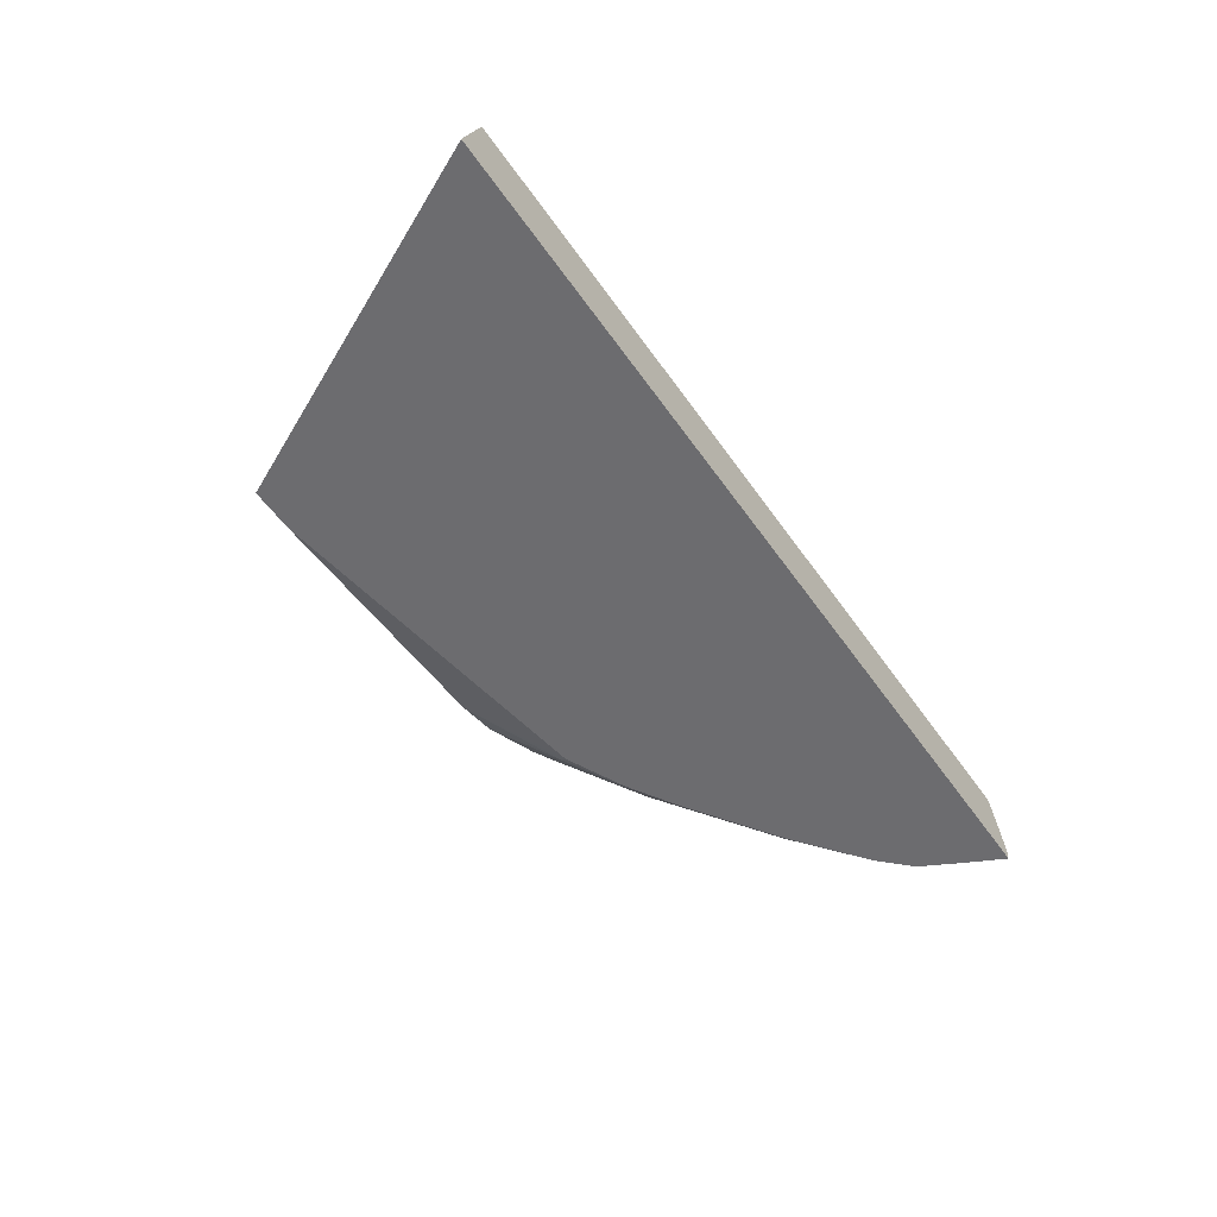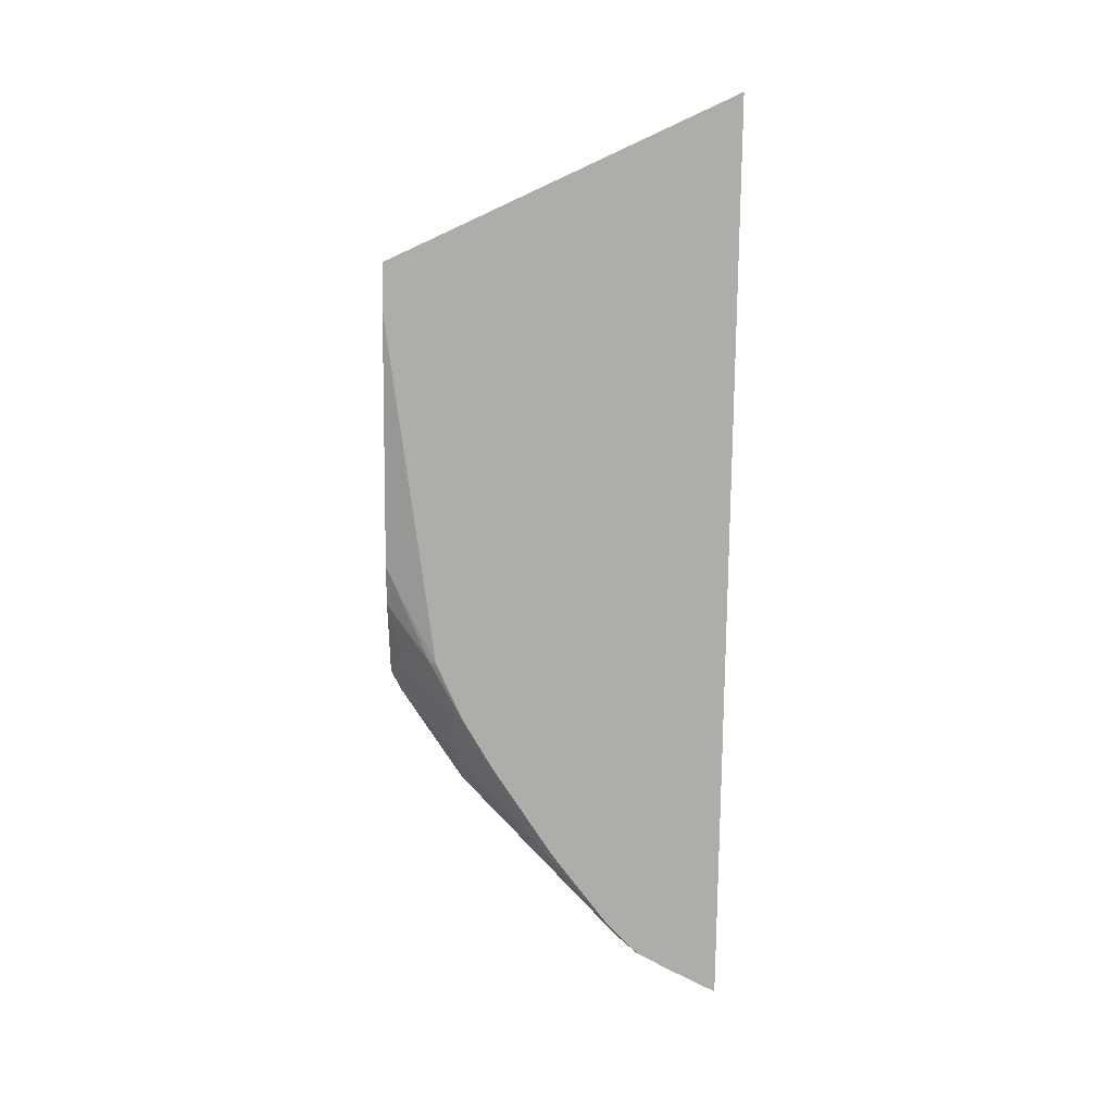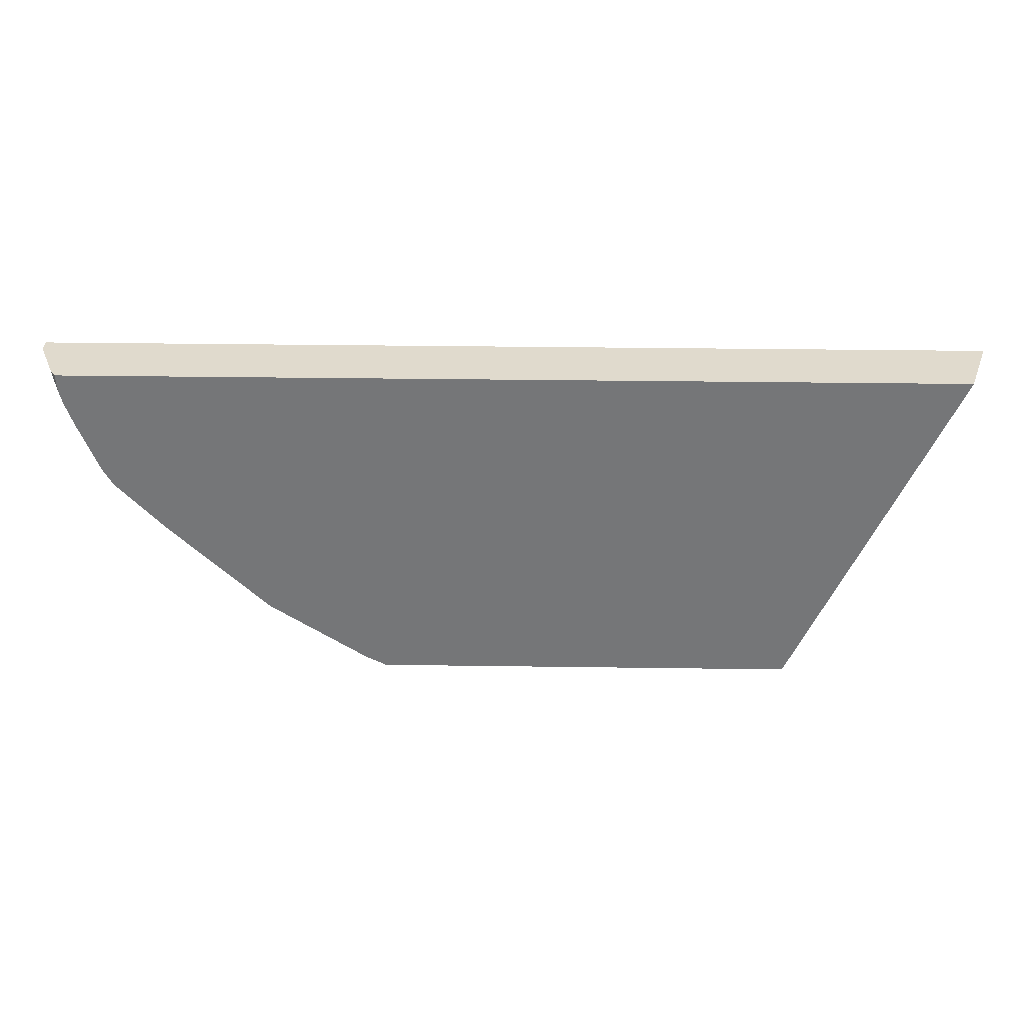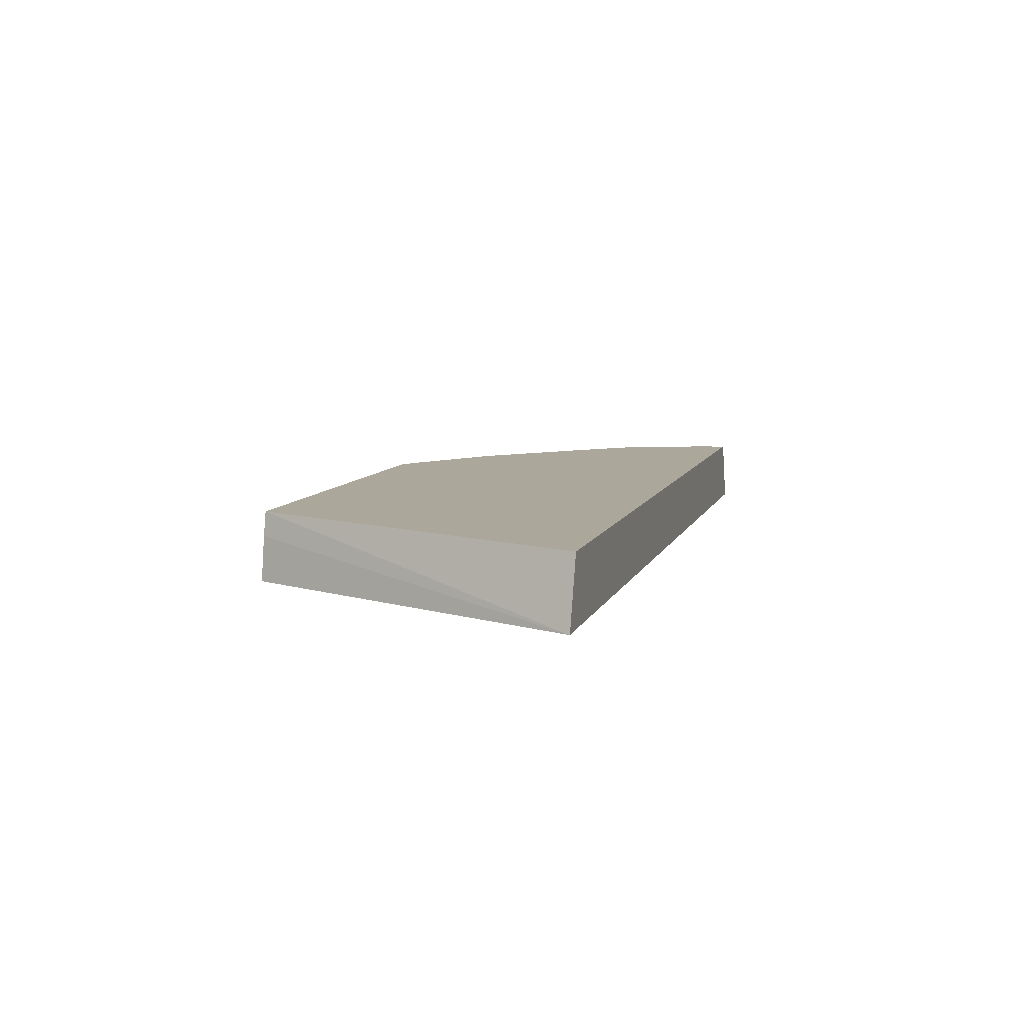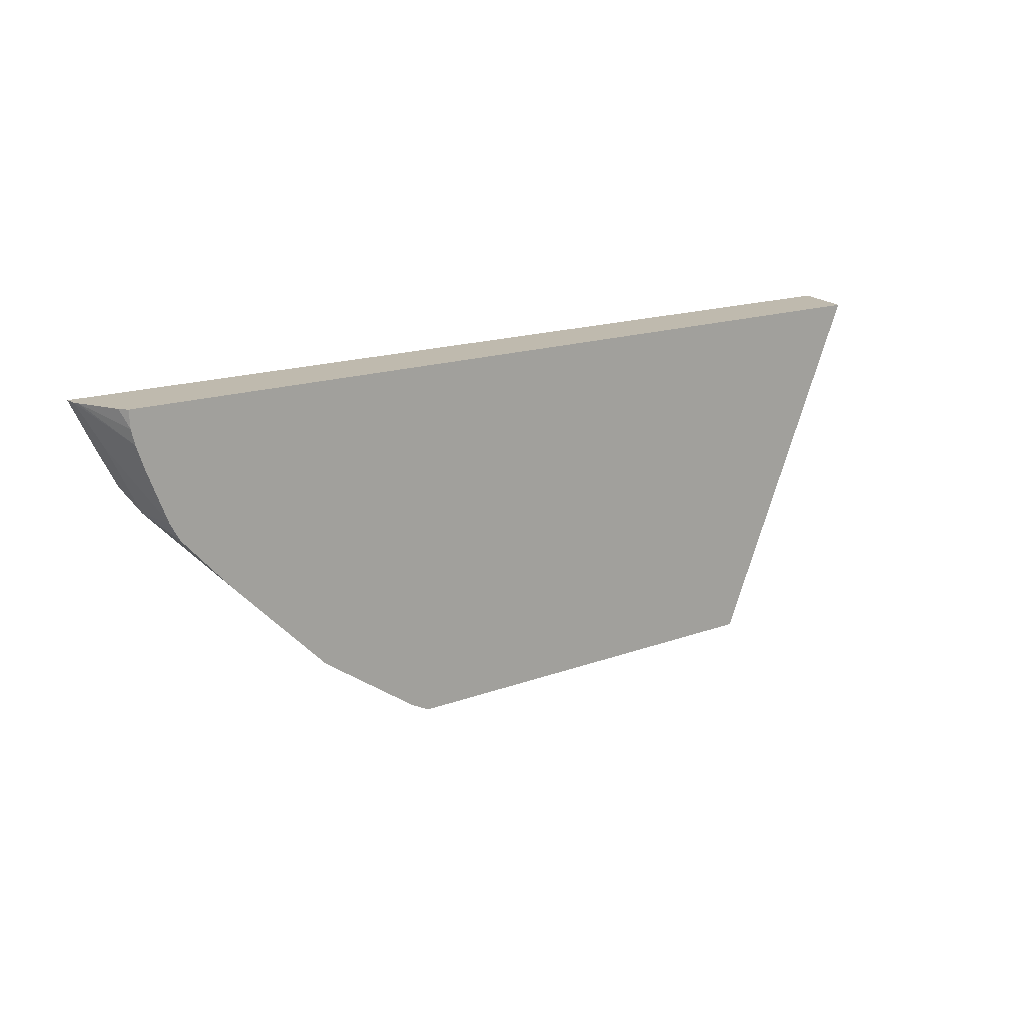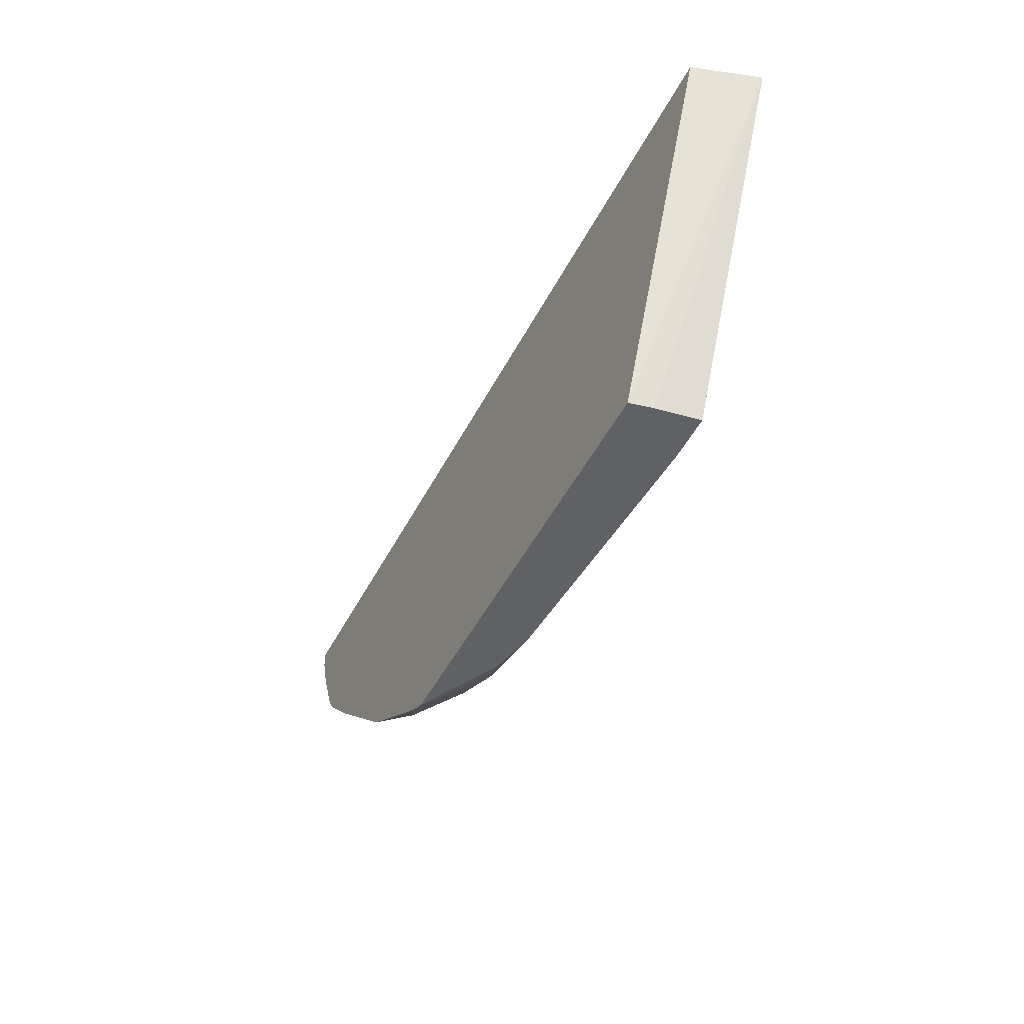
<metadata>
{"format":"obj","ext":"obj","renderer":"f3d","projection":"perspective","resolution":1024,"background":"white","views":[{"elev":-53.8,"azim":-56.0,"up":"+Y"},{"elev":-77.4,"azim":-90.7,"up":"+Y"},{"elev":33.1,"azim":-178.9,"up":"+Z"},{"elev":8.1,"azim":-75.1,"up":"+Y"},{"elev":15.6,"azim":141.7,"up":"+Z"},{"elev":-49.7,"azim":-116.9,"up":"+Z"}]}
</metadata>
<code>
v 0.2235 -0.06385 -0.2785
v 0.2349 -0.06385 -0.2728
v 0.2081 -0.08199 -0.2712
v 0.1756 -0.08884 -0.2785
v -0.01928 -0.06385 -0.2785
v 0.2917 -0.06385 -0.2349
v 0.2743 -0.08041 -0.2365
v 0.2081 -0.1009 -0.2523
v 0.246 -0.1009 -0.2333
v 0.1513 -0.0946 -0.2785
v -0.02227 -0.07738 -0.2785
v -0.1223 -0.1028 -0.07758
v -0.1097 -0.06385 -0.07758
v 0.3311 -0.09933 -0.1797
v 0.349 -0.06385 -0.1788
v 0.3847 -0.08829 -0.1388
v 0.3721 -0.1009 -0.1451
v 0.373 -0.1028 -0.1432
v 0.3705 -0.1028 -0.1453
v 0.2743 -0.09933 -0.2176
v 0.2081 -0.1028 -0.2486
v 0.2432 -0.1028 -0.2324
v 0.2721 -0.1028 -0.2153
v 3.823e-05 -0.1028 -0.2785
v -0.02654 -0.1028 -0.2785
v 0.4153 -0.1028 -0.07758
v 0.4014 -0.06385 -0.07758
v 0.3288 -0.1028 -0.1775
v 0.3767 -0.06385 -0.1491
v 0.3811 -0.1028 -0.1351
v 0.3821 -0.06385 -0.1394
v 0.4036 -0.08829 -0.1009
v 0.391 -0.1009 -0.1262
v 0.4081 -0.1028 -0.09199
v 0.4153 -0.09555 -0.07758
v 0.4016 -0.06415 -0.07758
v 0.4008 -0.06385 -0.08753
v 0.3891 -0.1028 -0.1271
v 0.3938 -0.06385 -0.1101
v 0.3964 -0.07659 -0.1126
v 0.4036 -0.1028 -0.1009
v 0.4014 -0.1028 -0.1054
v 0.3912 -0.1028 -0.1246
v 0.4143 -0.0927 -0.07758
v 0.3951 -0.06385 -0.1064
v 0.3987 -0.06385 -0.09602
v 0.4045 -0.0685 -0.07758
f 16 30 17
f 15 29 16
f 12 44 47
f 14 19 28
f 14 23 20
f 14 28 23
f 12 27 13
f 12 36 27
f 12 47 36
f 12 42 41
f 12 26 35
f 12 34 26
f 12 41 34
f 12 43 42
f 12 38 43
f 12 30 38
f 12 18 30
f 16 29 31
f 12 19 18
f 12 35 44
f 16 31 32
f 33 41 42
f 16 33 30
f 12 28 19
f 37 44 46
f 37 47 44
f 36 47 37
f 35 46 44
f 35 45 46
f 35 39 45
f 35 40 39
f 33 43 38
f 16 32 33
f 33 42 43
f 32 34 33
f 32 35 34
f 32 40 35
f 31 40 32
f 31 39 40
f 30 33 38
f 27 36 37
f 26 34 35
f 17 30 18
f 33 34 41
f 12 23 28
f 1 39 31
f 12 21 22
f 2 7 3
f 2 6 7
f 1 6 2
f 1 15 6
f 1 29 15
f 1 31 29
f 1 45 39
f 1 46 45
f 1 27 37
f 1 13 27
f 1 5 13
f 1 11 5
f 1 25 11
f 1 24 25
f 1 10 24
f 1 4 10
f 1 3 4
f 1 2 3
f 12 22 23
f 3 8 4
f 3 7 9
f 1 37 46
f 4 8 10
f 12 24 21
f 3 9 8
f 12 25 24
f 11 25 12
f 10 21 24
f 9 23 22
f 9 20 23
f 8 9 22
f 8 21 10
f 7 14 20
f 8 22 21
f 6 19 14
f 6 18 19
f 6 17 18
f 6 16 17
f 6 15 16
f 6 14 7
f 7 20 9
f 5 12 13
f 5 11 12

</code>
